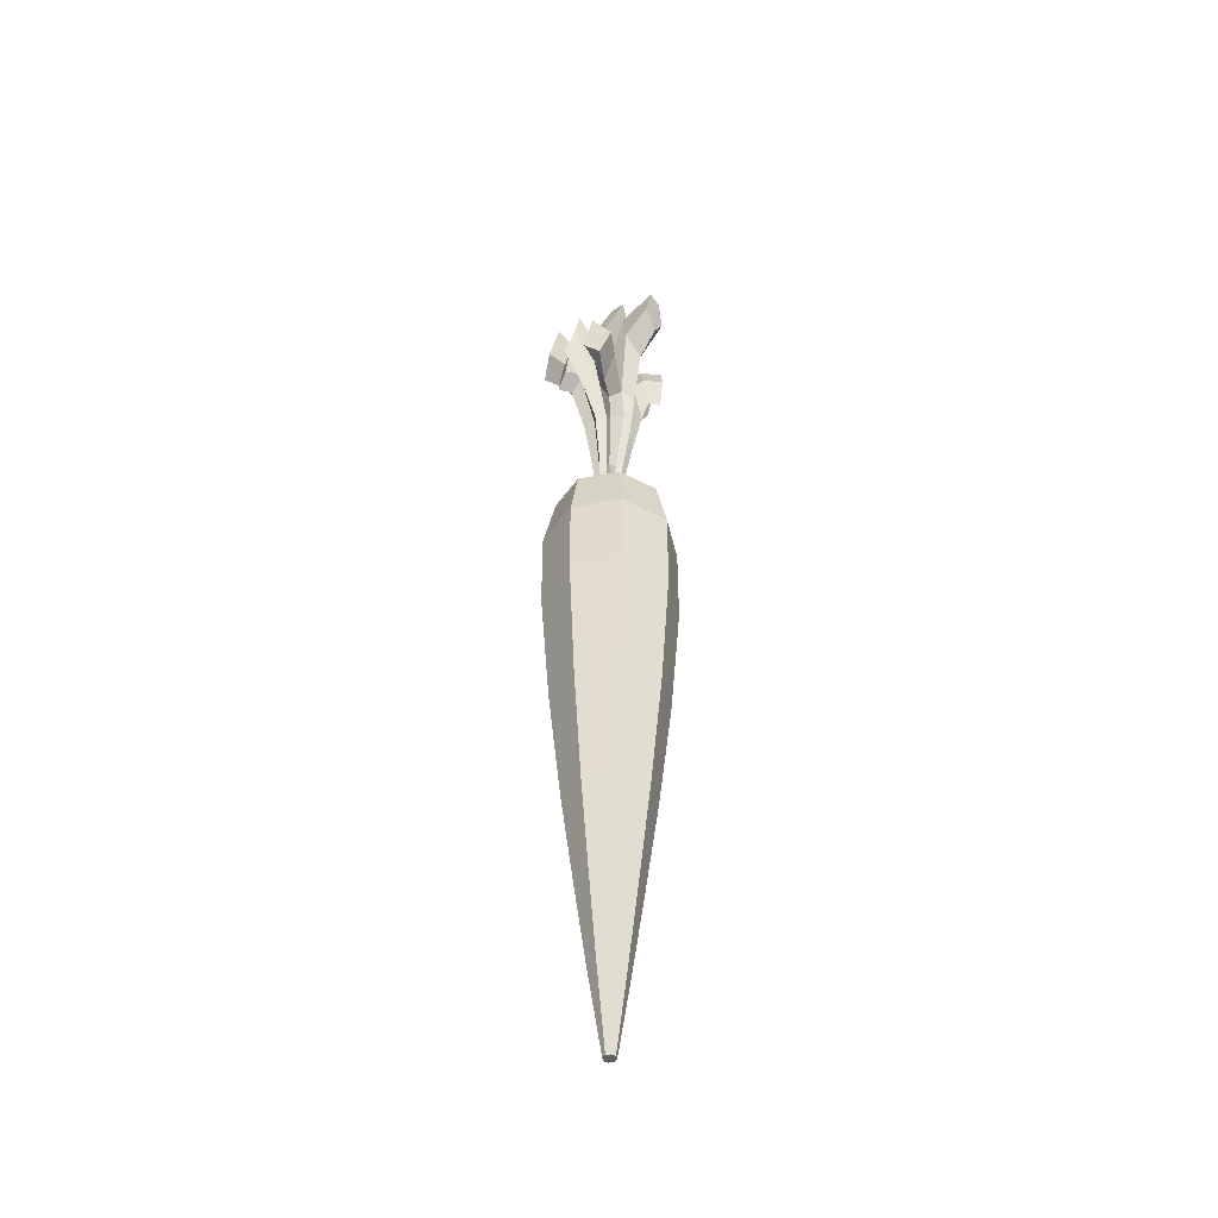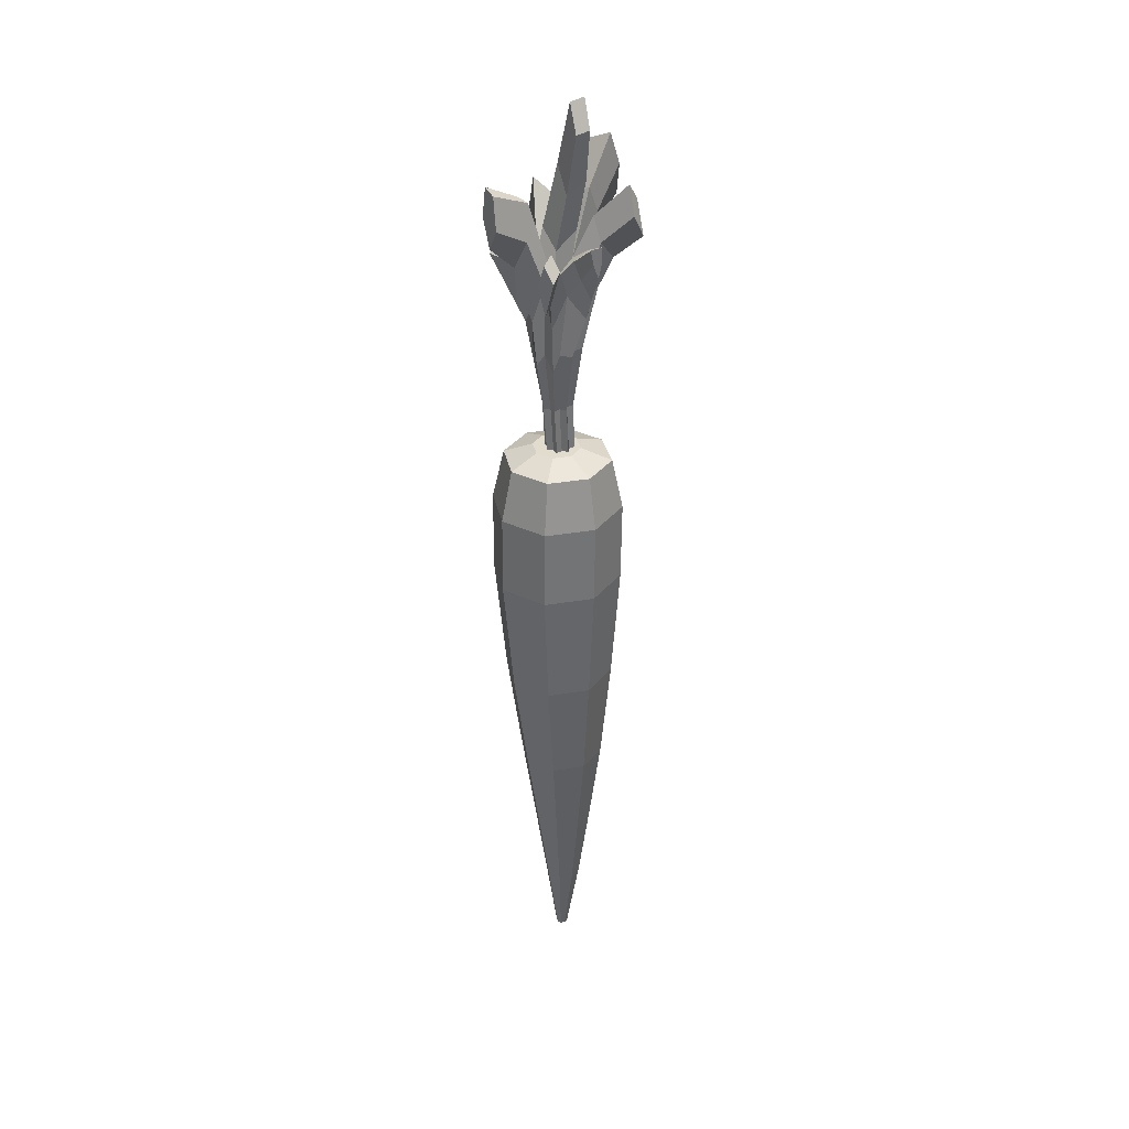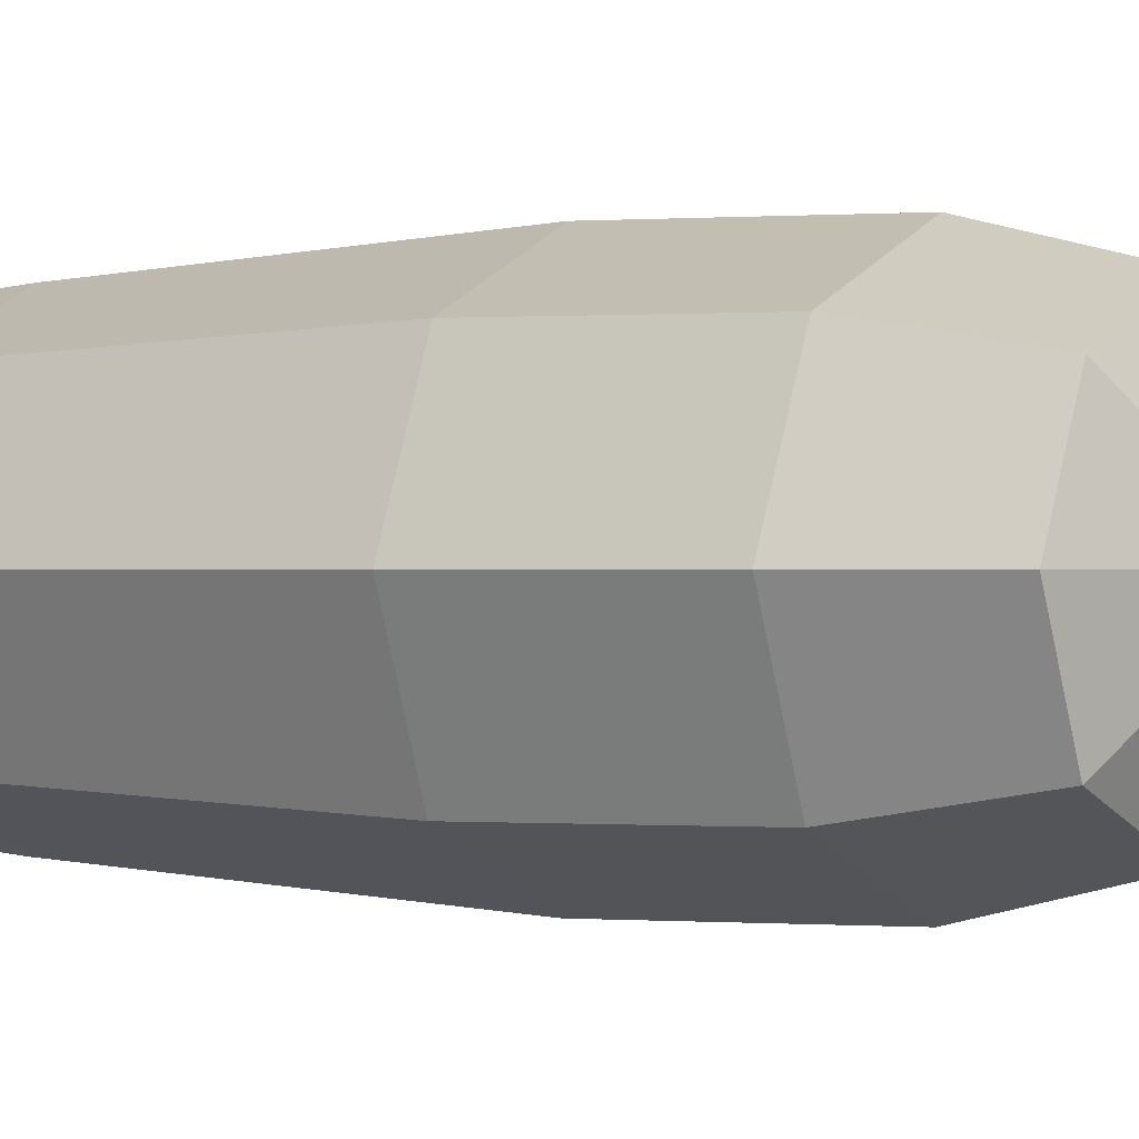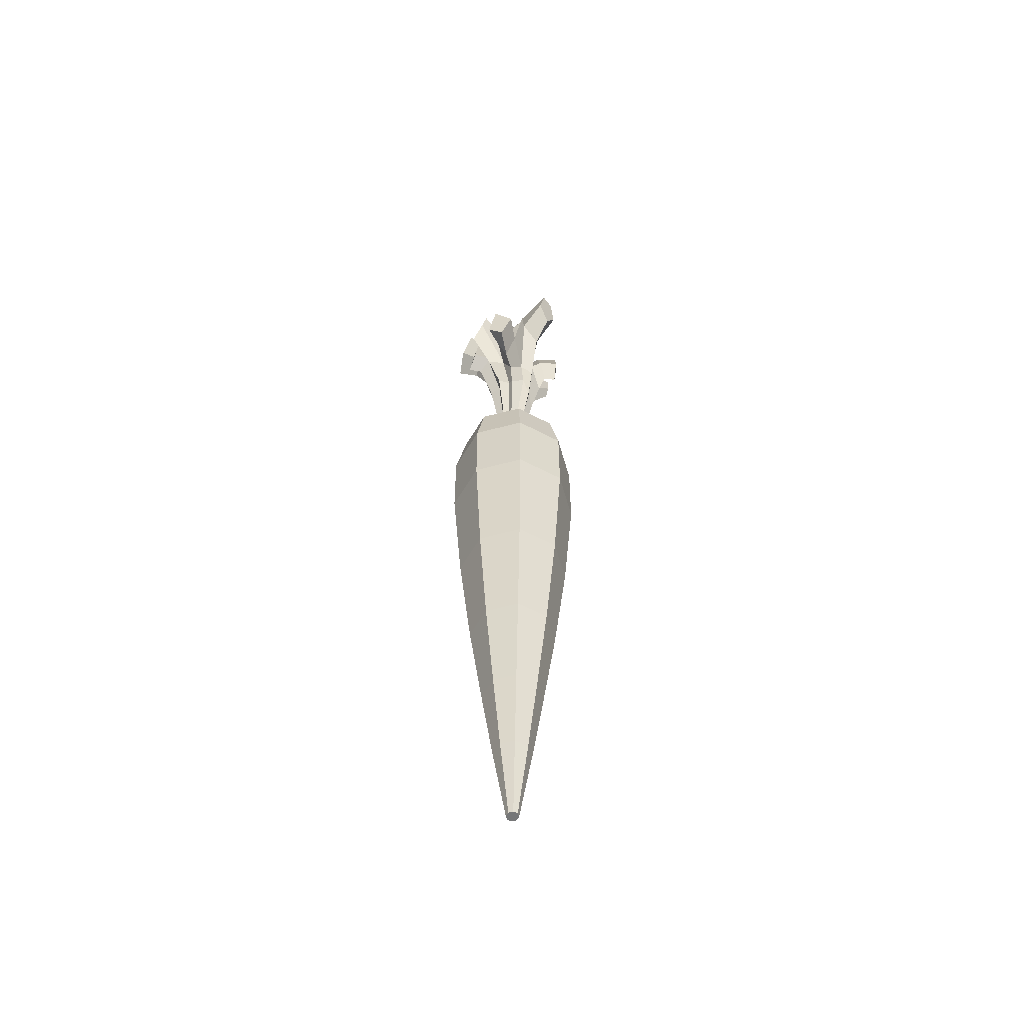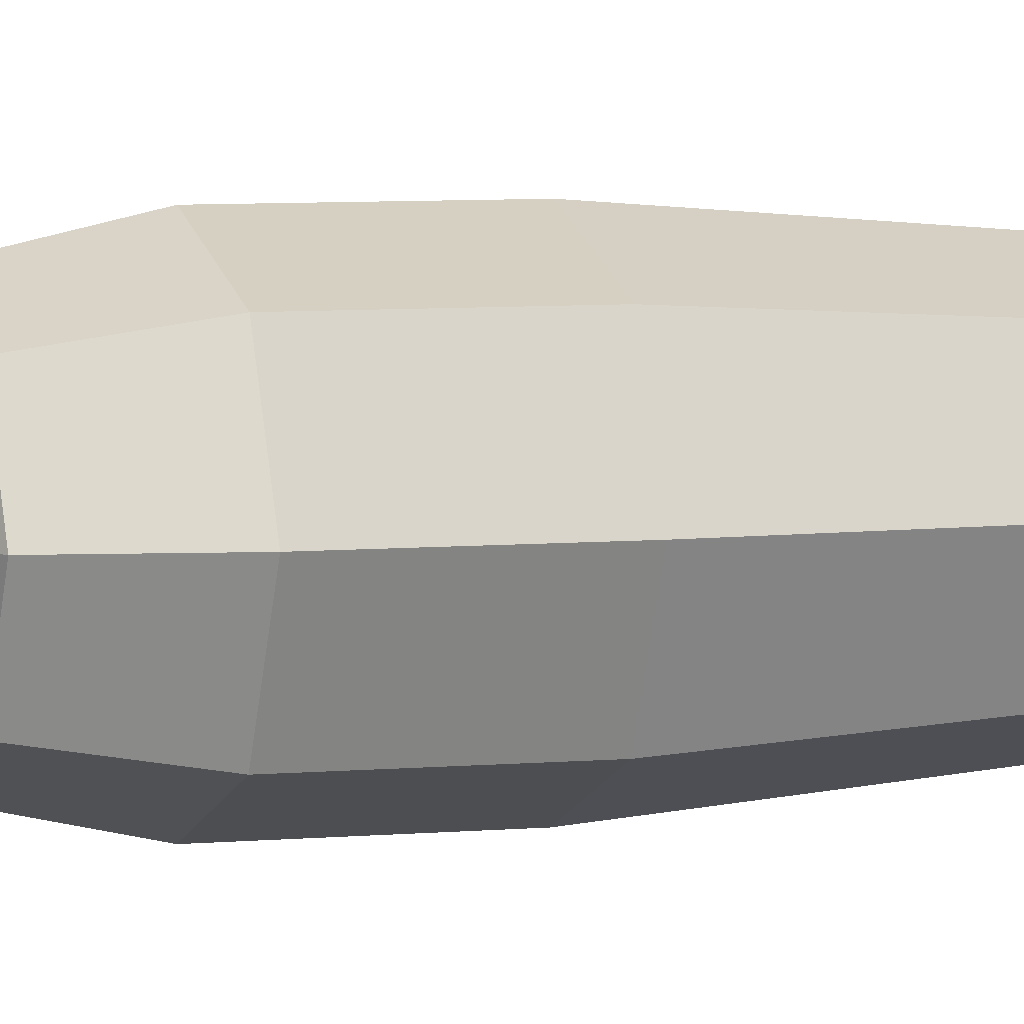
<metadata>
{"format":"obj","ext":"obj","renderer":"f3d","projection":"perspective","resolution":1024,"background":"white","views":[{"elev":-45.5,"azim":-100.1,"up":"+Y"},{"elev":34.1,"azim":9.6,"up":"+Y"},{"elev":0.0,"azim":122.4,"up":"+Z"},{"elev":-57.0,"azim":-97.3,"up":"+Y"},{"elev":4.8,"azim":-110.3,"up":"+Z"}]}
</metadata>
<code>
g default
v 0.00513 0.01683 -0.006877
v -0.001355 0.7604 -0.0287
v 0.009993 0.01683 -0.004863
v 0.01883 0.7604 -0.02029
v 0.01198 0.01683 -0
v 0.02773 0.7604 -0
v 0.009901 0.01683 0.004863
v 0.0199 0.7605 0.02029
v 0.004973 0.01683 0.006877
v 3.7e-05 0.7605 0.0287
v 0.000111 0.01683 0.004863
v -0.01999 0.7605 0.02029
v -0.001839 0.01683 -0
v -0.02854 0.7604 0
v 0.00024 0.01683 -0.004863
v -0.02087 0.7605 -0.02029
v 0.002957 0.4493 -0.06499
v 0.04837 0.4493 -0.04596
v 0.0663 0.4493 -0
v 0.04632 0.4493 0.04596
v 2.4e-05 0.4493 0.06499
v -0.04557 0.4493 0.04596
v -0.06363 0.4493 -0
v -0.04348 0.4493 -0.04596
v 0.000838 0.5908 -0.07648
v 0.05447 0.5908 -0.05408
v 0.07588 0.5908 -0
v 0.05265 0.5908 0.05408
v -0.001747 0.5908 0.07648
v -0.05525 0.5908 0.05408
v -0.07676 0.5908 -0
v -0.05375 0.5908 -0.05408
v 0.001443 0.6861 -0.07667
v 0.05529 0.6861 -0.05421
v 0.07681 0.6863 0
v 0.05352 0.6863 0.05421
v -0.000851 0.6863 0.07667
v -0.05446 0.6863 0.05421
v -0.07599 0.6863 -0
v -0.05294 0.6863 -0.05421
v 0.03083 0.2082 -0.0247
v 0.04045 0.2082 -0
v 0.02965 0.2082 0.0247
v 0.004724 0.2082 0.03493
v -0.01975 0.2082 0.0247
v -0.02941 0.2082 -0
v -0.01857 0.2082 -0.0247
v 0.006392 0.2082 -0.03493
v 0.02145 0.1125 -0.01517
v 0.02764 0.1125 -0
v 0.02114 0.1125 0.01517
v 0.005751 0.1125 0.02146
v -0.00942 0.1125 0.01517
v -0.01549 0.1125 0
v -0.008988 0.1125 -0.01517
v 0.006275 0.1125 -0.02146
v 0.005746 0.3201 -0.05014
v 0.04076 0.3201 -0.03545
v 0.0545 0.3201 0
v 0.03896 0.3201 0.03545
v 0.00318 0.3201 0.05014
v -0.03193 0.3201 0.03545
v -0.04575 0.3201 0
v -0.03011 0.3201 -0.03545
v 0.000656 0.7473 -0.06344
v 0.04524 0.7472 -0.04486
v 0.06389 0.7477 0
v 0.04494 0.7478 0.04486
v -7.9e-05 0.7478 0.06344
v -0.04442 0.7478 0.04486
v -0.0622 0.7477 -0
v -0.04349 0.7478 -0.04486
v 0.003801 0.7416 -0.01844
v 0.01592 0.7416 -0.01339
v 0.02088 0.7416 -0.001196
v 0.01575 0.7416 0.011
v 0.003545 0.7416 0.01605
v -0.008476 0.7416 0.011
v -0.01339 0.7416 -0.001196
v -0.008354 0.7416 -0.01339
v -0.004076 0.8882 -0.03189
v 0.01834 0.8879 -0.02172
v 0.02891 0.8881 0.000218
v 0.02133 0.888 0.02289
v 0.000734 0.8688 0.02733
v -0.01873 0.8727 0.02022
v -0.03032 0.8832 -0.005146
v -0.02513 0.8884 -0.02285
v 0.008476 0.7416 -0.01264
v 0.01512 0.7416 -0.005936
v 0.01506 0.7416 0.003545
v 0.008318 0.7416 0.01025
v -0.0011 0.7415 0.01025
v -0.007685 0.7415 0.003545
v -0.007645 0.7416 -0.005936
v -0.000965 0.7416 -0.01264
v 0.004465 0.888 -0.02068
v 0.01733 0.8879 -0.007982
v 0.0186 0.8878 0.00974
v 0.007402 0.8878 0.02223
v -0.009541 0.8878 0.02218
v -0.02491 0.8974 0.01233
v -0.02346 0.888 -0.008324
v -0.01246 0.8881 -0.02085
v -0.01728 0.8133 -0.004126
v -0.01404 0.8148 -0.01464
v 0.000328 0.8147 0.01782
v -0.01295 0.8147 0.01225
v 0.01824 0.8147 -0.001196
v 0.0133 0.8147 0.01225
v -0.001161 0.8148 -0.02021
v 0.01223 0.8148 -0.01464
v 0.01157 0.8147 -0.006423
v 0.005049 0.8146 0.01142
v -0.01262 0.8146 0.004032
v -0.006201 0.8147 -0.01381
v 0.004018 0.8147 -0.01381
v 0.01201 0.8146 0.004032
v -0.005152 0.8146 0.01142
v -0.01307 0.8147 -0.006423
v 0.000753 0.9572 -0.04756
v 0.02945 0.9783 -0.03637
v 0.04437 0.96 -0.004144
v 0.03665 0.9364 0.02522
v 0.00153 0.9274 0.03912
v -0.02268 0.9275 0.02506
v -0.03651 0.9125 -0.007795
v -0.02329 0.9453 -0.03789
v 0.00838 0.9871 -0.03306
v 0.02734 0.9812 -0.01411
v 0.03216 0.9617 0.008587
v 0.01625 0.9629 0.02772
v -0.008616 0.9734 0.02691
v -0.02262 0.9424 0.009692
v -0.02153 0.9502 -0.0165
v -0.01246 0.9784 -0.03483
v 0.01712 0.9948 -0.00228
v -0.005278 0.9972 -0.02549
v -0.000353 0.9747 0.01711
v -0.02226 0.9953 -0.006642
v 0.03803 1.146 0.01717
v 0.03092 1.179 0.008832
v 0.02548 1.144 0.02818
v 0.01766 1.177 0.0202
v 0.05358 1.042 -0.07428
v 0.0319 1.068 -0.07254
v 0.05846 1.082 -0.05778
v 0.04997 1.12 -0.04725
v 0.02355 1.107 -0.062
v 0.09416 1.03 0.006472
v 0.08533 1.066 -0.004646
v 0.08602 1.057 0.02146
v 0.07895 1.088 0.009991
v 0.000413 1.1 -0.004332
v 0.01698 1.105 -0.01786
v 0.03159 1.084 -0.001086
v 0.01288 1.07 0.0109
v 0.000107 1.026 -0.02969
v 0.02037 1.024 -0.008324
v -0.01738 1.023 -0.01287
v 0.001133 1.006 0.008539
v 0.04748 1.026 -0.01657
v 0.0607 0.9972 -0.004639
v 0.04957 1.02 0.009421
v 0.03907 1.044 -0.003549
v 0.0316 1.068 -0.02274
v 0.008783 1.053 -0.03851
v 0.03812 1.012 -0.04996
v 0.03921 1.037 -0.03264
v 0.01816 1.029 -0.04819
v 0.001933 0.9611 -0.06364
v 0.004801 1.007 -0.05803
v -0.01581 0.9758 -0.05807
v -0.01106 1.016 -0.05328
v -0.03363 0.9929 -0.06257
v -0.03887 1.03 -0.05089
v -0.01667 1.014 -0.0571
v -0.0112 1.045 -0.05098
v -0.03309 1.066 -0.04467
v -0.04802 0.9283 -0.01558
v -0.04661 0.9839 -0.002998
v -0.03832 0.9741 -0.02617
v -0.03921 1.009 -0.01946
v -0.06686 0.9582 -0.02502
v -0.07591 0.9876 -0.01226
v -0.06206 0.9719 -0.04278
v -0.06626 1.018 -0.03403
v -0.04023 0.9929 0.03017
v -0.02558 1.025 0.03431
v -0.04919 1.022 0.011
v -0.02615 1.065 0.02233
v -0.03914 1.065 0.009268
v -0.06366 1.018 0.04384
v -0.05391 1.044 0.05508
v -0.07275 1.05 0.03257
v -0.05731 1.082 0.05123
v -0.06802 1.087 0.0395
v 0.001748 0.9589 0.04782
v 0.01117 0.9983 0.04256
v -0.005261 0.9943 0.04152
v 0.000511 1.014 0.03641
v -0.001351 0.9538 0.0619
v 0.008188 0.9939 0.06578
v -0.008782 0.9903 0.06382
v -0.002149 1.013 0.0639
v 0.04401 0.9639 0.03669
v 0.04466 0.99 0.03193
v 0.03295 0.9879 0.03827
v 0.03947 1.02 0.02923
v 0.0241 1.007 0.03291
v 0.05438 1.001 0.05803
v 0.05788 1.019 0.057
v 0.04941 1.017 0.06064
v 0.05761 1.037 0.05874
v 0.04641 1.033 0.05963
g vegetables:Mesh
f 65 2 66
f 66 2 4
f 66 4 67
f 67 4 6
f 67 6 68
f 68 6 8
f 68 8 69
f 69 8 10
f 69 10 70
f 70 10 12
f 70 12 71
f 71 12 14
f 4 2 6
f 2 16 6
f 16 14 6
f 14 12 6
f 12 10 6
f 10 8 6
f 71 14 72
f 72 14 16
f 72 16 65
f 65 16 2
f 1 3 15
f 3 5 15
f 5 7 15
f 7 9 15
f 9 11 15
f 11 13 15
f 64 24 57
f 57 24 17
f 63 23 64
f 64 23 24
f 62 22 63
f 63 22 23
f 61 21 62
f 62 21 22
f 60 20 61
f 61 20 21
f 59 19 60
f 60 19 20
f 58 18 59
f 59 18 19
f 57 17 58
f 58 17 18
f 24 32 17
f 17 32 25
f 23 31 24
f 24 31 32
f 22 30 23
f 23 30 31
f 21 29 22
f 22 29 30
f 20 28 21
f 21 28 29
f 19 27 20
f 20 27 28
f 18 26 19
f 19 26 27
f 17 25 18
f 18 25 26
f 32 40 25
f 25 40 33
f 31 39 32
f 32 39 40
f 30 38 31
f 31 38 39
f 29 37 30
f 30 37 38
f 28 36 29
f 29 36 37
f 27 35 28
f 28 35 36
f 26 34 27
f 27 34 35
f 25 33 26
f 26 33 34
f 56 48 49
f 49 48 41
f 49 41 50
f 50 41 42
f 50 42 51
f 51 42 43
f 51 43 52
f 52 43 44
f 52 44 53
f 53 44 45
f 53 45 54
f 54 45 46
f 54 46 55
f 55 46 47
f 55 47 56
f 56 47 48
f 15 55 1
f 1 55 56
f 13 54 15
f 15 54 55
f 11 53 13
f 13 53 54
f 9 52 11
f 11 52 53
f 7 51 9
f 9 51 52
f 5 50 7
f 7 50 51
f 3 49 5
f 5 49 50
f 1 56 3
f 3 56 49
f 48 57 41
f 41 57 58
f 41 58 42
f 42 58 59
f 42 59 43
f 43 59 60
f 43 60 44
f 44 60 61
f 44 61 45
f 45 61 62
f 45 62 46
f 46 62 63
f 46 63 47
f 47 63 64
f 47 64 48
f 48 64 57
f 40 72 33
f 33 72 65
f 39 71 40
f 40 71 72
f 38 70 39
f 39 70 71
f 37 69 38
f 38 69 70
f 36 68 37
f 37 68 69
f 35 67 36
f 36 67 68
f 34 66 35
f 35 66 67
f 33 65 34
f 34 65 66
f 74 90 89
f 75 91 90
f 76 92 91
f 77 93 92
f 78 94 93
f 79 95 94
f 80 96 95
f 73 89 96
f 90 91 89
f 91 92 89
f 92 93 89
f 93 94 89
f 94 95 89
f 95 96 89
f 83 98 123
f 123 98 130
f 120 105 103
f 103 105 87
f 107 85 119
f 119 85 101
f 118 109 99
f 99 109 83
f 117 111 97
f 97 111 81
f 116 106 104
f 104 106 88
f 108 86 115
f 115 86 102
f 114 110 100
f 100 110 84
f 113 112 98
f 98 112 82
f 113 98 109
f 109 98 83
f 90 113 75
f 75 113 109
f 90 74 113
f 113 74 112
f 107 114 85
f 85 114 100
f 92 114 77
f 77 114 107
f 92 76 114
f 114 76 110
f 105 115 87
f 87 115 102
f 94 115 79
f 79 115 105
f 94 78 115
f 115 78 108
f 116 104 111
f 111 104 81
f 96 116 73
f 73 116 111
f 96 80 116
f 116 80 106
f 117 97 112
f 112 97 82
f 89 117 74
f 74 117 112
f 89 73 117
f 117 73 111
f 118 99 110
f 110 99 84
f 91 118 76
f 76 118 110
f 91 75 118
f 118 75 109
f 108 119 86
f 86 119 101
f 93 119 78
f 78 119 108
f 93 77 119
f 119 77 107
f 120 103 106
f 106 103 88
f 95 120 80
f 80 120 106
f 79 105 95
f 95 105 120
f 167 166 149
f 149 166 148
f 100 84 132
f 132 84 124
f 84 99 124
f 124 99 131
f 85 125 101
f 101 125 133
f 85 100 125
f 125 100 132
f 86 126 102
f 102 126 134
f 86 101 126
f 126 101 133
f 87 127 103
f 103 127 135
f 87 102 127
f 127 102 134
f 88 128 104
f 104 128 136
f 81 121 97
f 97 121 129
f 103 135 88
f 88 135 128
f 98 82 130
f 130 82 122
f 104 136 81
f 81 136 121
f 97 129 82
f 82 129 122
f 99 83 131
f 131 83 123
f 134 140 181
f 181 140 183
f 162 151 163
f 163 151 150
f 155 154 142
f 142 154 144
f 129 121 172
f 172 121 171
f 139 132 210
f 210 132 208
f 135 176 128
f 128 176 175
f 139 201 132
f 132 201 199
f 126 188 134
f 134 188 190
f 141 142 143
f 143 142 144
f 156 155 141
f 141 155 142
f 157 143 154
f 154 143 144
f 156 141 157
f 157 141 143
f 145 146 147
f 146 149 147
f 149 148 147
f 169 168 147
f 147 168 145
f 166 169 148
f 148 169 147
f 170 146 168
f 168 146 145
f 167 149 170
f 170 149 146
f 153 152 151
f 151 152 150
f 165 164 153
f 153 164 152
f 162 165 151
f 151 165 153
f 163 150 164
f 164 150 152
f 161 159 157
f 157 159 156
f 160 161 154
f 154 161 157
f 158 155 159
f 159 155 156
f 160 154 158
f 158 154 155
f 140 160 138
f 138 160 158
f 138 158 137
f 137 158 159
f 139 161 140
f 140 161 160
f 139 137 161
f 161 137 159
f 131 123 164
f 164 123 163
f 137 165 130
f 130 165 162
f 131 164 137
f 137 164 165
f 130 162 123
f 123 162 163
f 138 167 129
f 129 167 170
f 129 170 122
f 122 170 168
f 137 130 166
f 166 130 169
f 130 122 169
f 169 122 168
f 138 137 167
f 167 137 166
f 174 172 173
f 173 172 171
f 136 173 121
f 121 173 171
f 138 174 136
f 136 174 173
f 138 129 174
f 174 129 172
f 175 176 177
f 179 178 176
f 176 178 177
f 135 140 176
f 176 140 179
f 138 136 178
f 178 136 177
f 128 175 136
f 136 175 177
f 140 138 179
f 179 138 178
f 183 187 181
f 181 187 185
f 135 182 140
f 140 182 183
f 127 180 135
f 135 180 182
f 134 181 127
f 127 181 180
f 185 187 184
f 184 187 186
f 180 184 182
f 182 184 186
f 183 182 187
f 187 182 186
f 180 181 184
f 184 181 185
f 189 191 194
f 194 191 196
f 126 133 188
f 188 133 189
f 139 140 191
f 191 140 192
f 134 190 140
f 140 190 192
f 133 139 189
f 189 139 191
f 193 194 195
f 195 194 197
f 196 197 194
f 189 194 188
f 188 194 193
f 191 192 196
f 196 192 197
f 190 195 192
f 192 195 197
f 188 193 190
f 190 193 195
f 201 205 199
f 199 205 203
f 125 198 133
f 133 198 200
f 125 132 198
f 198 132 199
f 139 133 201
f 201 133 200
f 205 204 203
f 203 204 202
f 199 203 198
f 198 203 202
f 201 200 205
f 205 200 204
f 200 198 204
f 204 198 202
f 206 211 208
f 208 211 213
f 137 209 131
f 131 209 207
f 132 124 208
f 208 124 206
f 131 207 124
f 124 207 206
f 139 210 137
f 137 210 209
f 211 212 213
f 214 215 212
f 212 215 213
f 210 215 209
f 209 215 214
f 206 207 211
f 211 207 212
f 210 208 215
f 215 208 213
f 207 209 212
f 212 209 214

</code>
